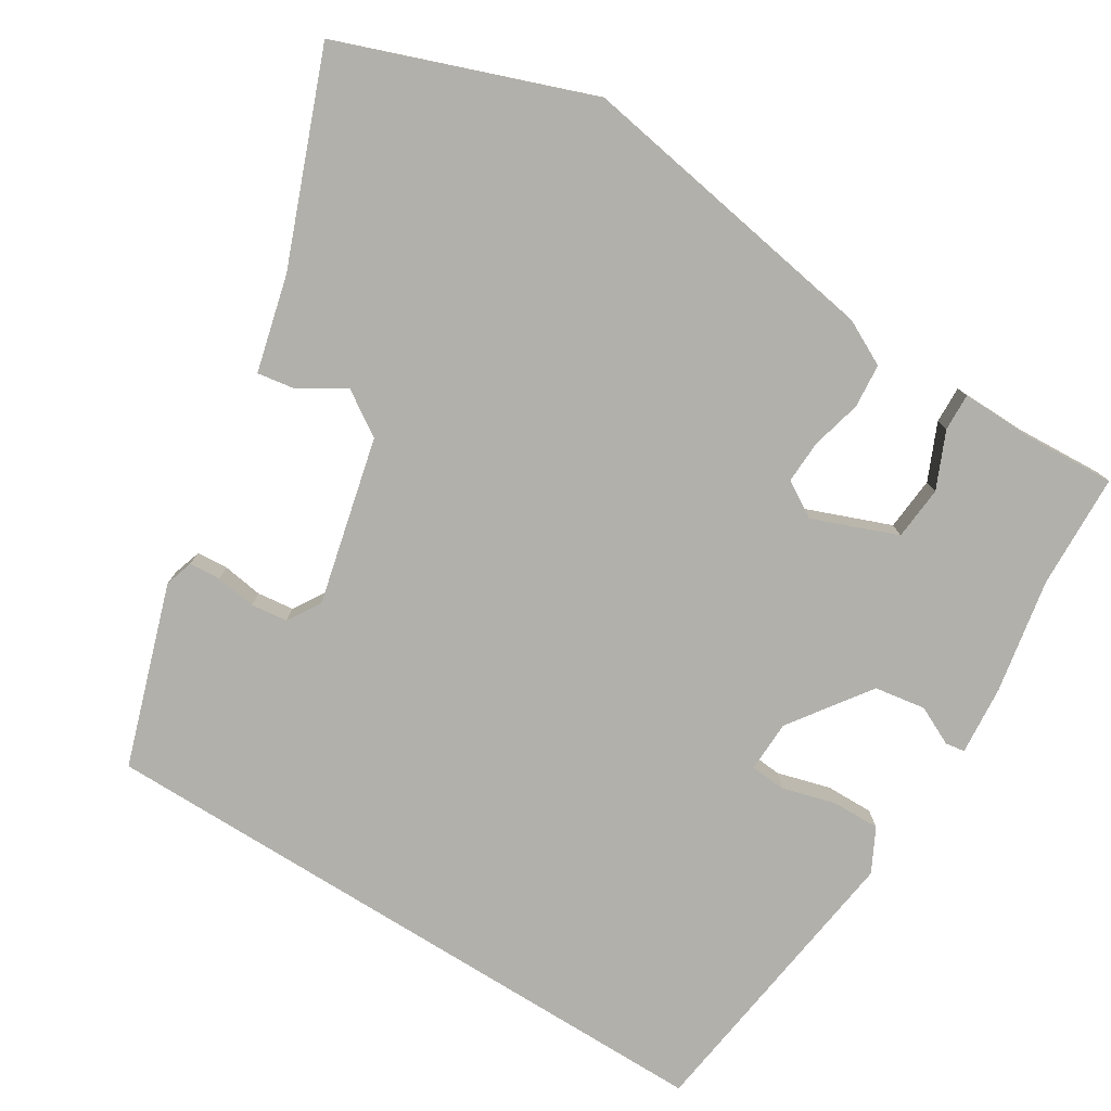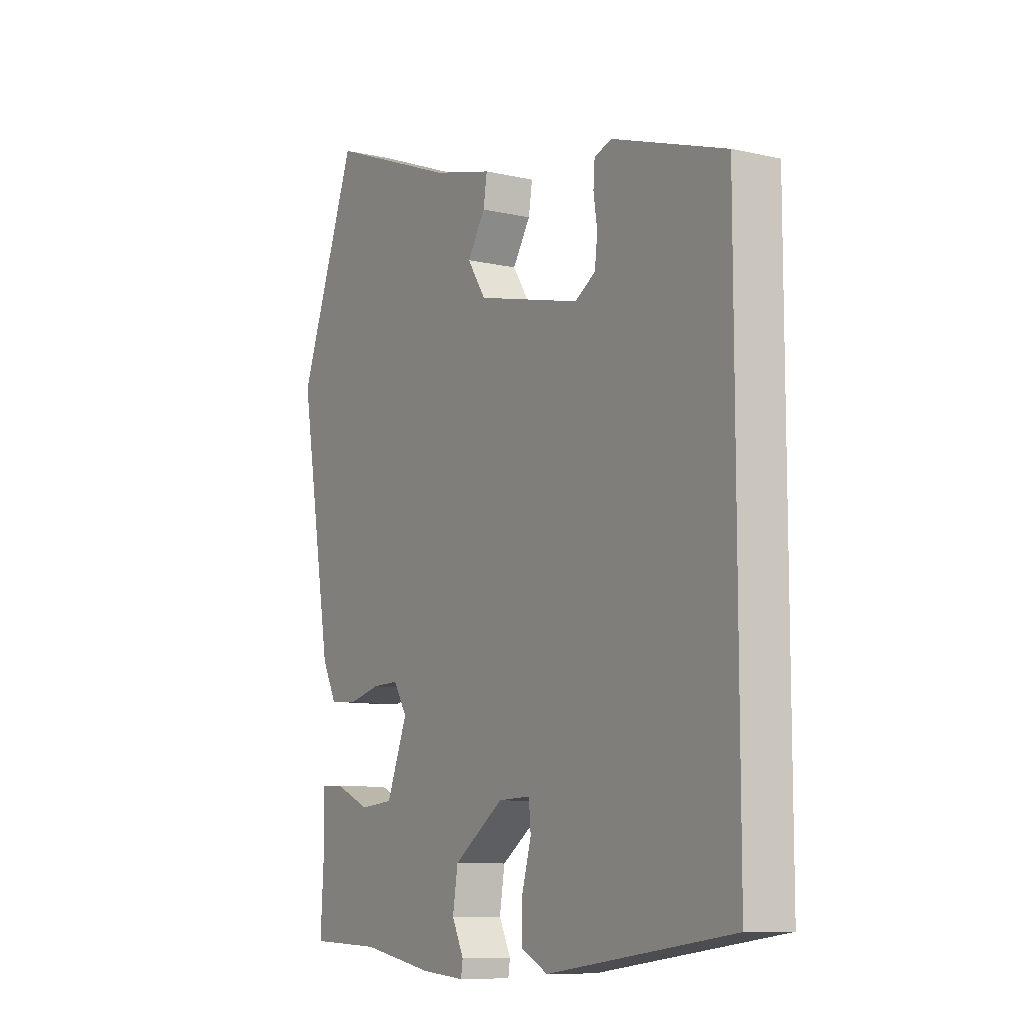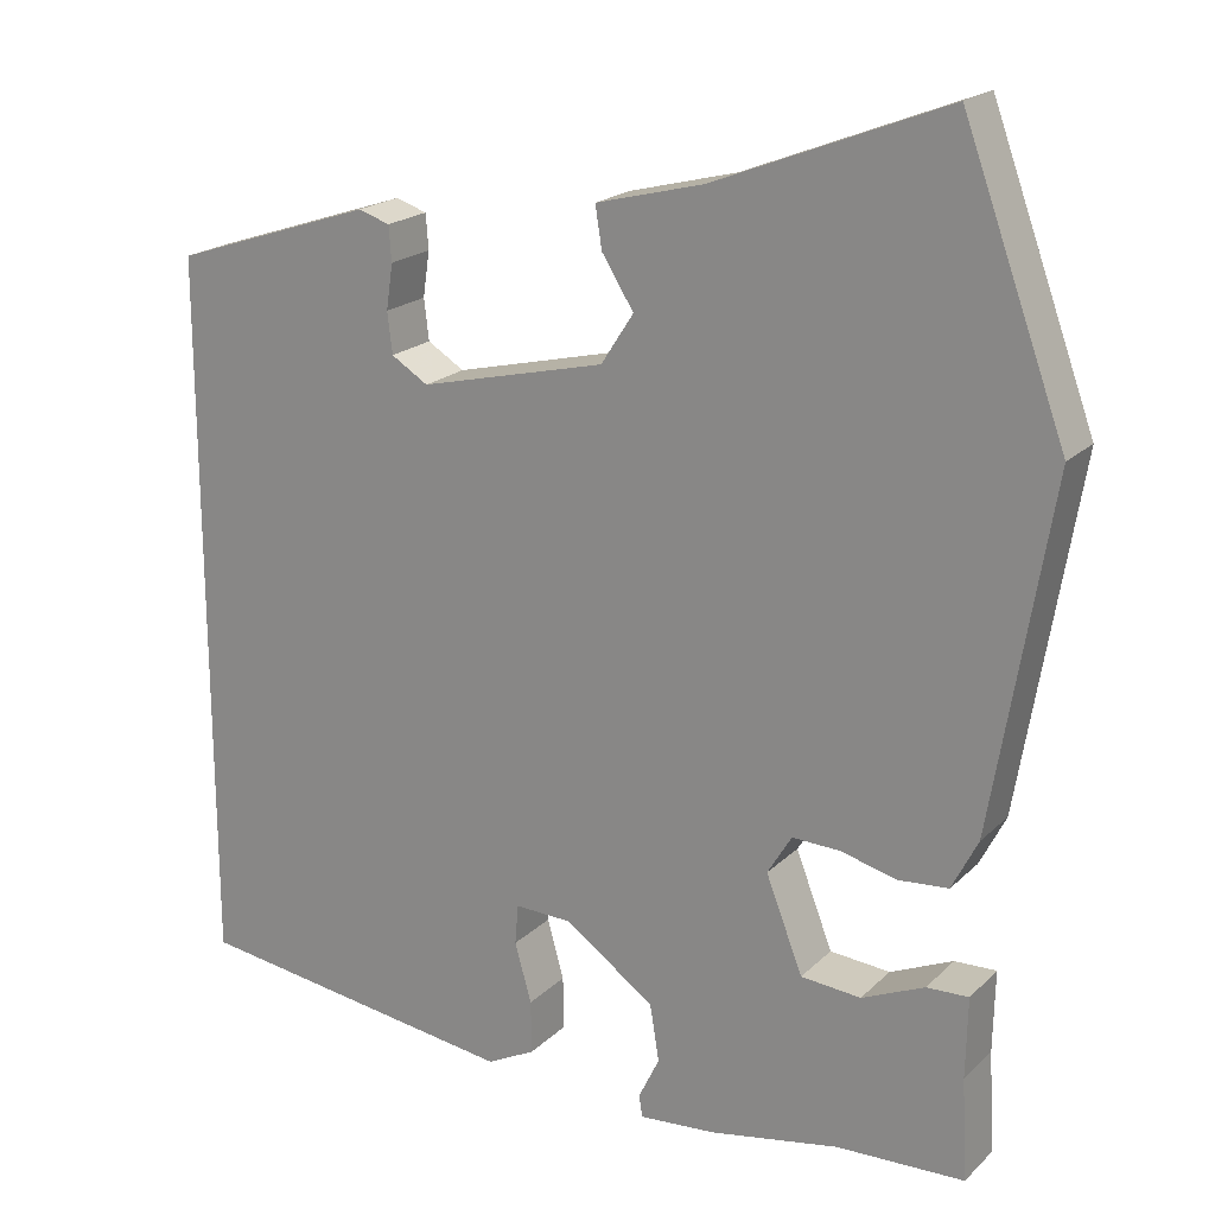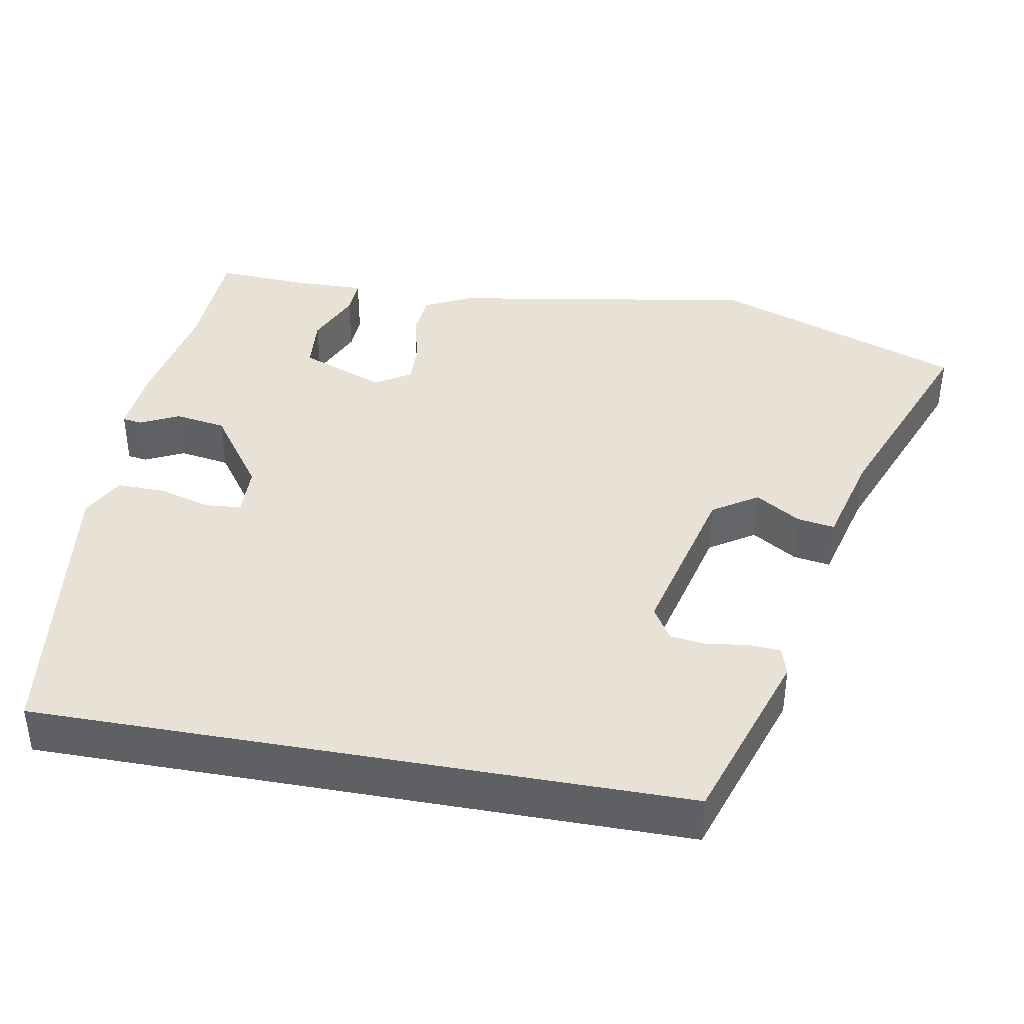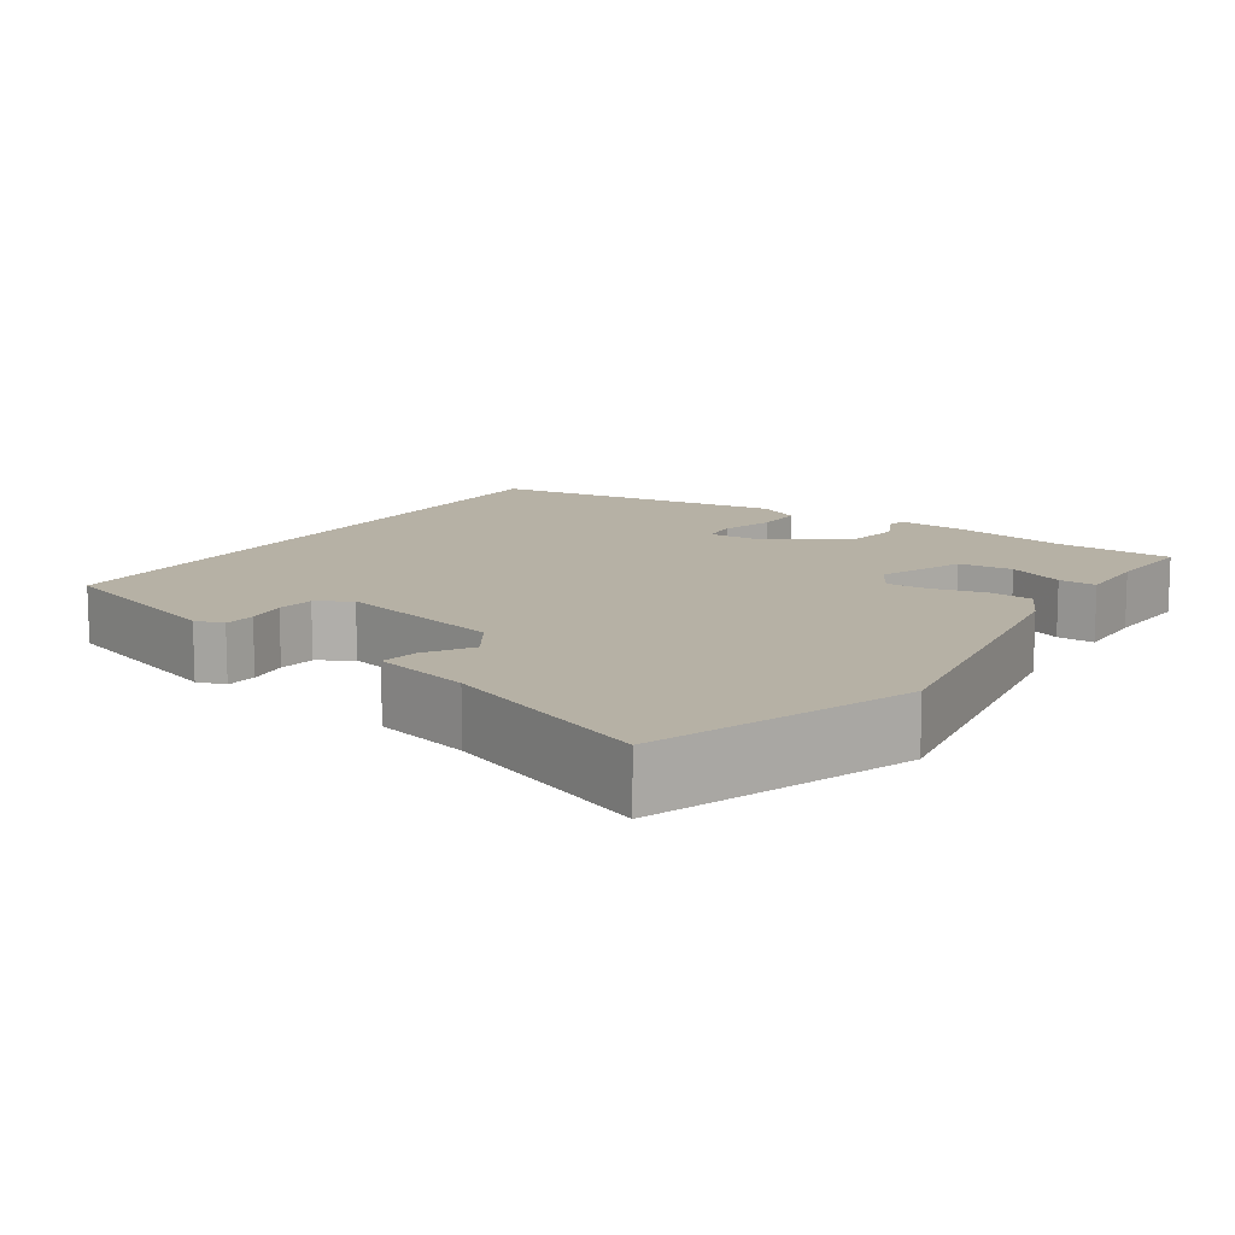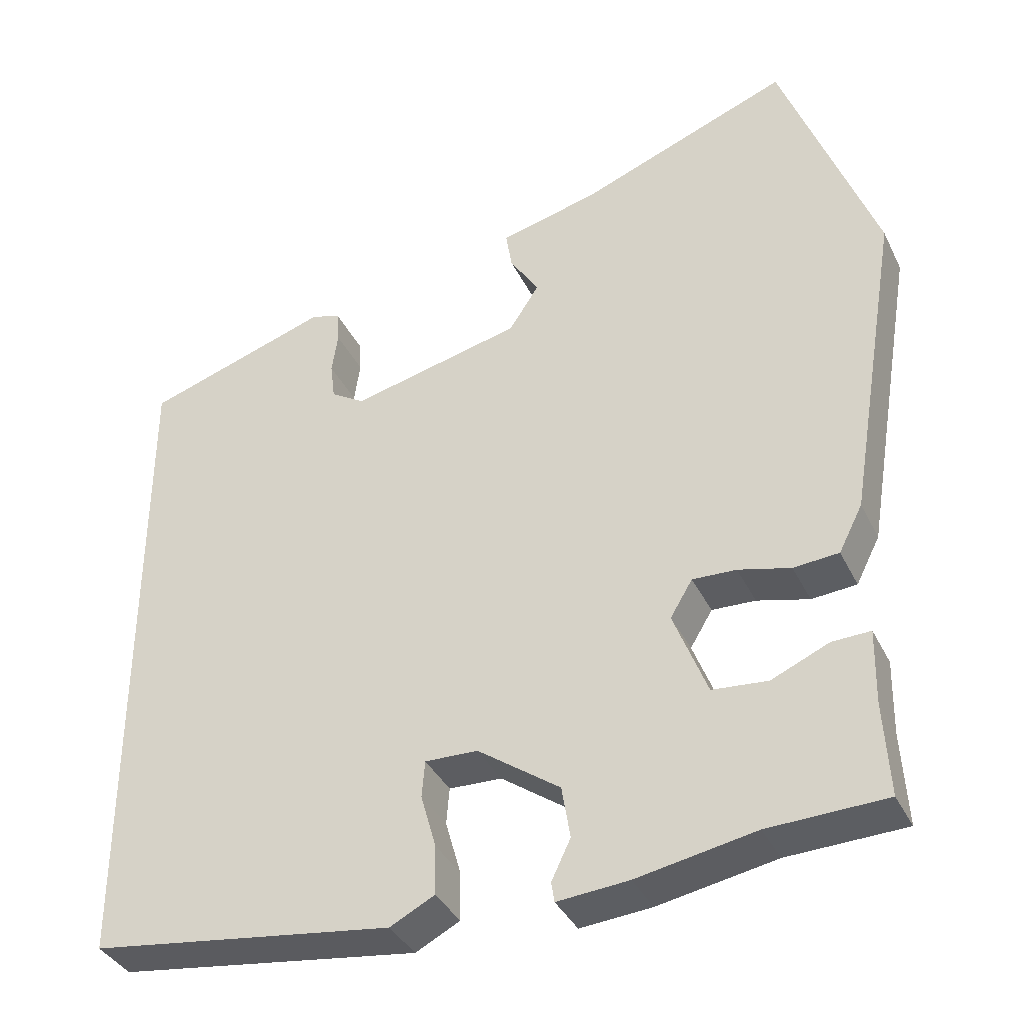
<metadata>
{"format":"obj","ext":"obj","renderer":"f3d","projection":"perspective","resolution":1024,"background":"white","views":[{"elev":-78.5,"azim":58.1,"up":"+Y"},{"elev":-9.4,"azim":-121.0,"up":"+Z"},{"elev":20.0,"azim":31.3,"up":"+Z"},{"elev":40.1,"azim":-79.8,"up":"+Y"},{"elev":12.0,"azim":33.6,"up":"+Y"},{"elev":-37.1,"azim":23.6,"up":"+Z"}]}
</metadata>
<code>
v 0.502 0.07 -0.5
v 0.349 0.07 -0.506
v 0.195 0.07 -0.535
v 0.102 0.07 -0.543
v 0.098 0.07 -0.517
v 0.123 0.07 -0.465
v 0.112 0.07 -0.397
v 0.005 0.07 -0.321
v -0.064 0.07 -0.319
v -0.068 0.07 -0.367
v -0.048 0.07 -0.438
v -0.047 0.07 -0.502
v -0.105 0.07 -0.532
v -0.5 0.07 -0.479
v -0.5 0.07 0.385
v -0.258 0.07 0.465
v -0.22 0.07 0.453
v -0.217 0.07 0.411
v -0.225 0.07 0.357
v -0.219 0.07 0.308
v -0.175 0.07 0.281
v 0.048 0.07 0.335
v 0.087 0.07 0.395
v 0.049 0.07 0.455
v 0.041 0.07 0.505
v 0.17 0.07 0.538
v 0.446 0.07 0.646
v 0.569 0.07 0.312
v 0.5 0.07 -0.103
v 0.469 0.07 -0.164
v 0.41 0.07 -0.169
v 0.342 0.07 -0.152
v 0.285 0.07 -0.15
v 0.256 0.07 -0.198
v 0.3 0.07 -0.311
v 0.372 0.07 -0.317
v 0.447 0.07 -0.284
v 0.497 0.07 -0.282
v 0.495 0.07 -0.379
v 0.502 0 -0.5
v 0.349 0 -0.506
v 0.195 0 -0.535
v 0.102 0 -0.543
v 0.098 0 -0.517
v 0.123 0 -0.465
v 0.112 0 -0.397
v 0.005 0 -0.321
v -0.064 0 -0.319
v -0.068 0 -0.367
v -0.048 0 -0.438
v -0.047 0 -0.502
v -0.105 0 -0.532
v -0.5 0 -0.479
v -0.5 0 0.385
v -0.258 0 0.465
v -0.22 0 0.453
v -0.217 0 0.411
v -0.225 0 0.357
v -0.219 0 0.308
v -0.175 0 0.281
v 0.048 0 0.335
v 0.087 0 0.395
v 0.049 0 0.455
v 0.041 0 0.505
v 0.17 0 0.538
v 0.446 0 0.646
v 0.569 0 0.312
v 0.5 0 -0.103
v 0.469 0 -0.164
v 0.41 0 -0.169
v 0.342 0 -0.152
v 0.285 0 -0.15
v 0.256 0 -0.198
v 0.3 0 -0.311
v 0.372 0 -0.317
v 0.447 0 -0.284
v 0.497 0 -0.282
v 0.495 0 -0.379
f 36 37 38 39
f 39 1 2
f 36 39 2
f 35 36 2
f 4 5 6
f 3 4 6
f 2 3 6
f 35 2 6
f 34 35 6
f 30 31 32
f 29 30 32
f 28 29 32
f 27 28 32
f 26 27 32
f 26 32 33
f 23 24 25 26
f 23 26 33 34
f 17 18 19
f 16 17 19
f 15 16 19
f 14 15 19
f 14 19 20
f 12 13 14
f 11 12 14
f 10 11 14
f 14 20 21
f 10 14 21
f 9 10 21
f 34 6 7
f 23 34 7
f 22 23 7
f 8 9 21 22
f 7 8 22
f 78 77 76 75
f 41 40 78
f 41 78 75
f 41 75 74
f 45 44 43
f 45 43 42
f 45 42 41
f 45 41 74
f 45 74 73
f 71 70 69
f 71 69 68
f 71 68 67
f 71 67 66
f 71 66 65
f 72 71 65
f 65 64 63 62
f 73 72 65 62
f 58 57 56
f 58 56 55
f 58 55 54
f 58 54 53
f 59 58 53
f 53 52 51
f 53 51 50
f 53 50 49
f 60 59 53
f 60 53 49
f 60 49 48
f 46 45 73
f 46 73 62
f 46 62 61
f 61 60 48 47
f 61 47 46
f 1 40 41 2
f 2 41 42 3
f 3 42 43 4
f 4 43 44 5
f 5 44 45 6
f 6 45 46 7
f 7 46 47 8
f 8 47 48 9
f 9 48 49 10
f 10 49 50 11
f 11 50 51 12
f 12 51 52 13
f 13 52 53 14
f 14 53 54 15
f 15 54 55 16
f 16 55 56 17
f 17 56 57 18
f 18 57 58 19
f 19 58 59 20
f 20 59 60 21
f 21 60 61 22
f 22 61 62 23
f 23 62 63 24
f 24 63 64 25
f 25 64 65 26
f 26 65 66 27
f 27 66 67 28
f 28 67 68 29
f 29 68 69 30
f 30 69 70 31
f 31 70 71 32
f 32 71 72 33
f 33 72 73 34
f 34 73 74 35
f 35 74 75 36
f 36 75 76 37
f 37 76 77 38
f 38 77 78 39
f 39 78 40 1

</code>
